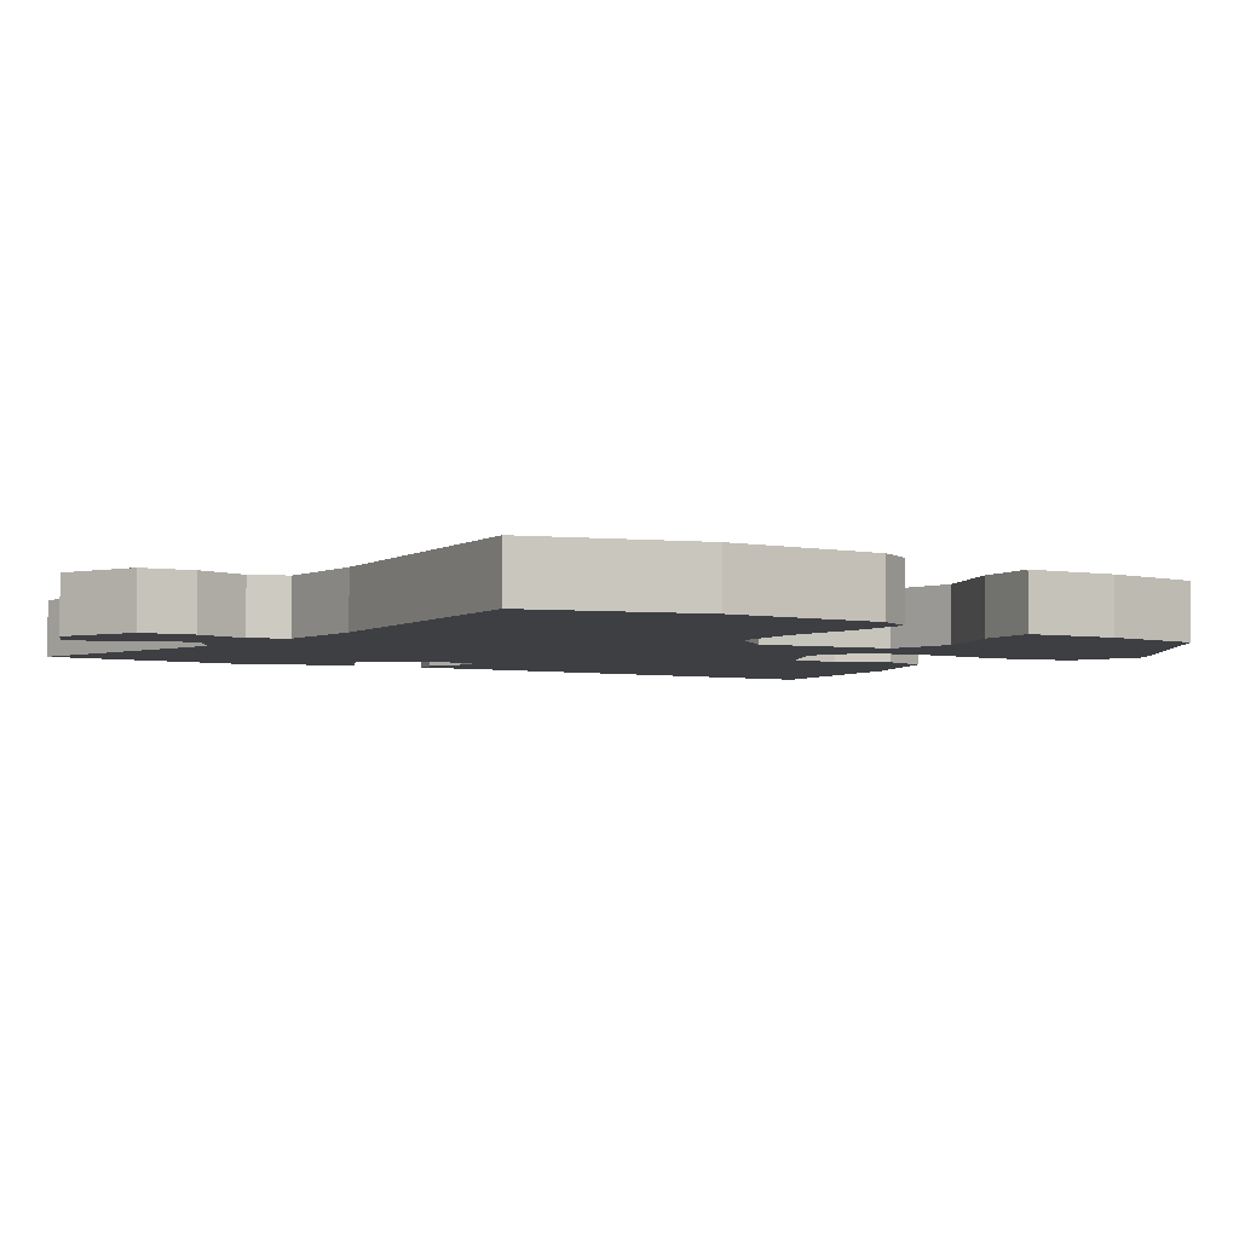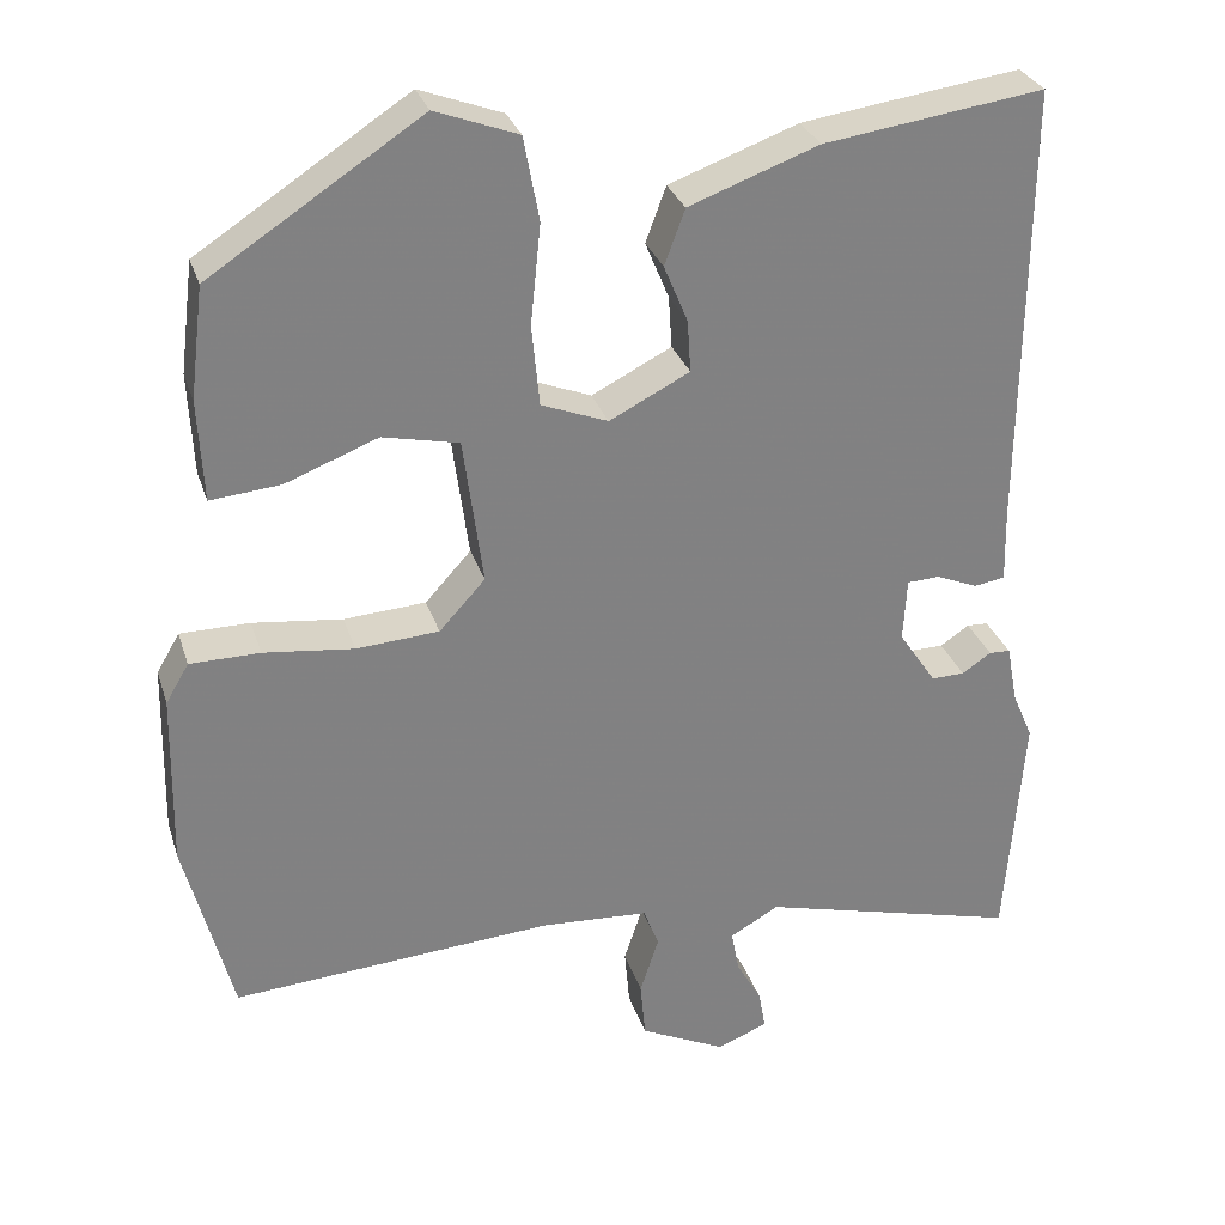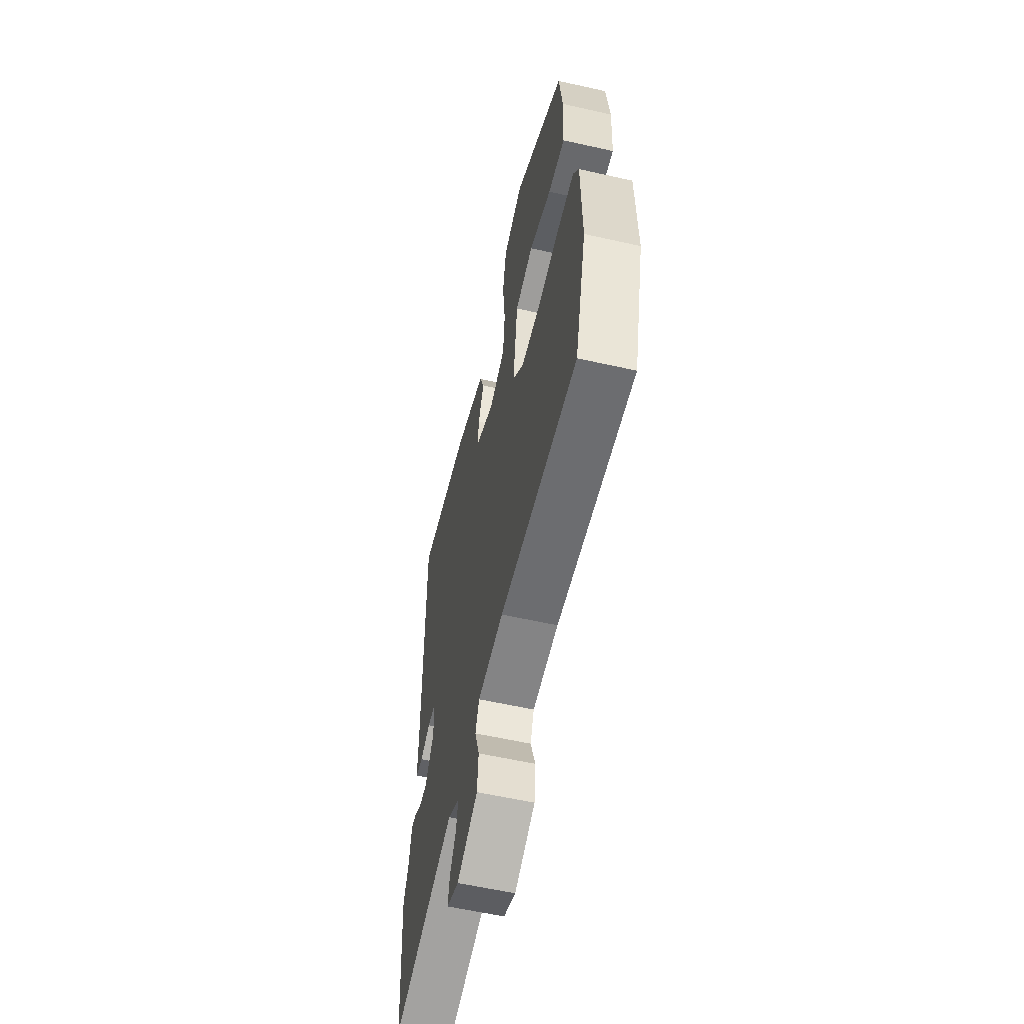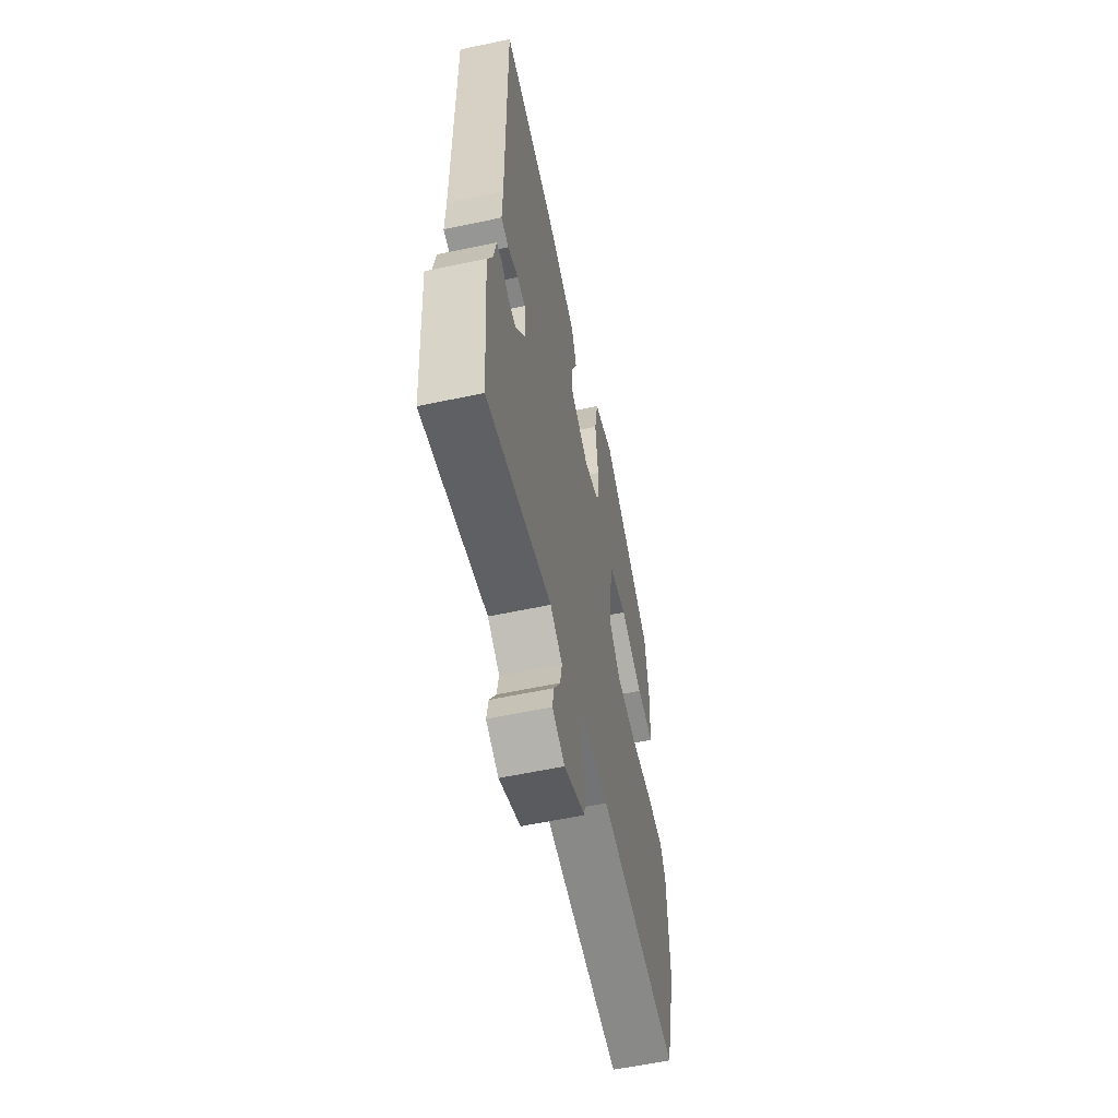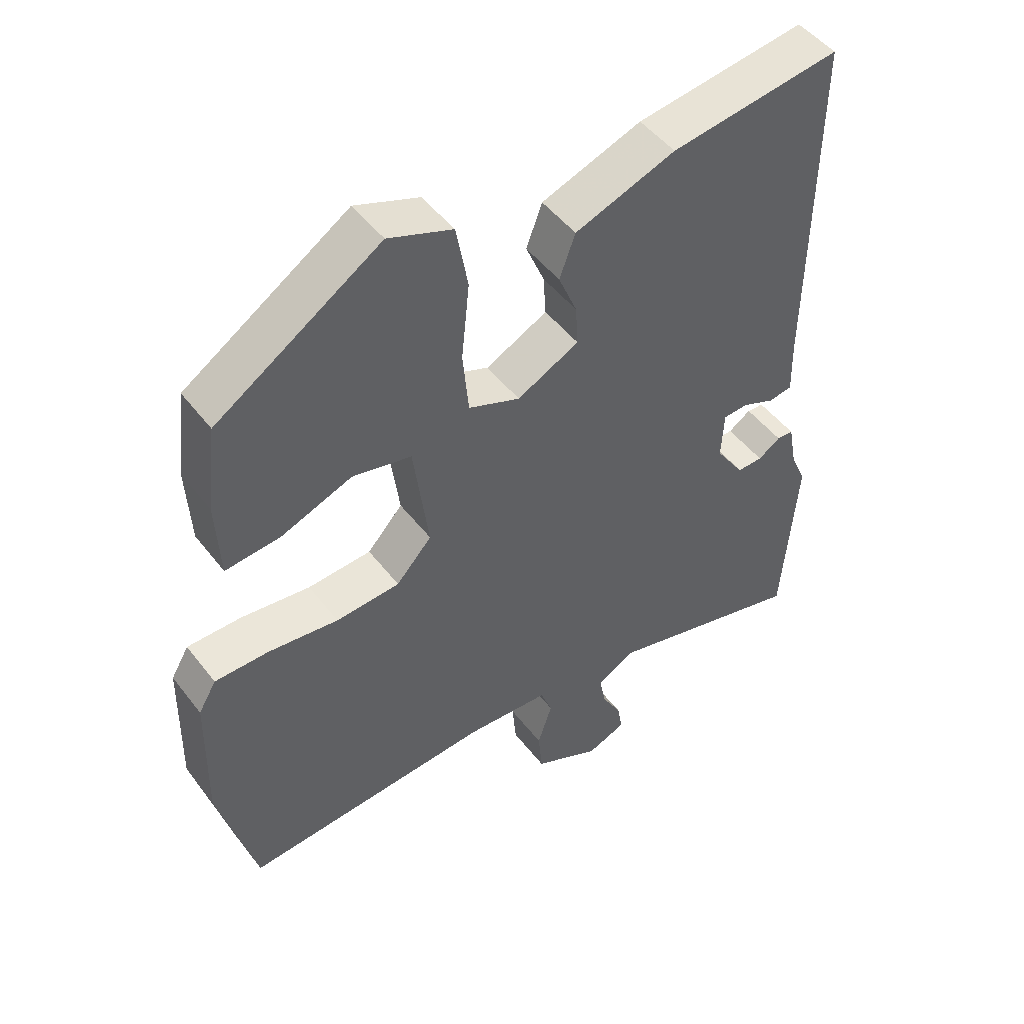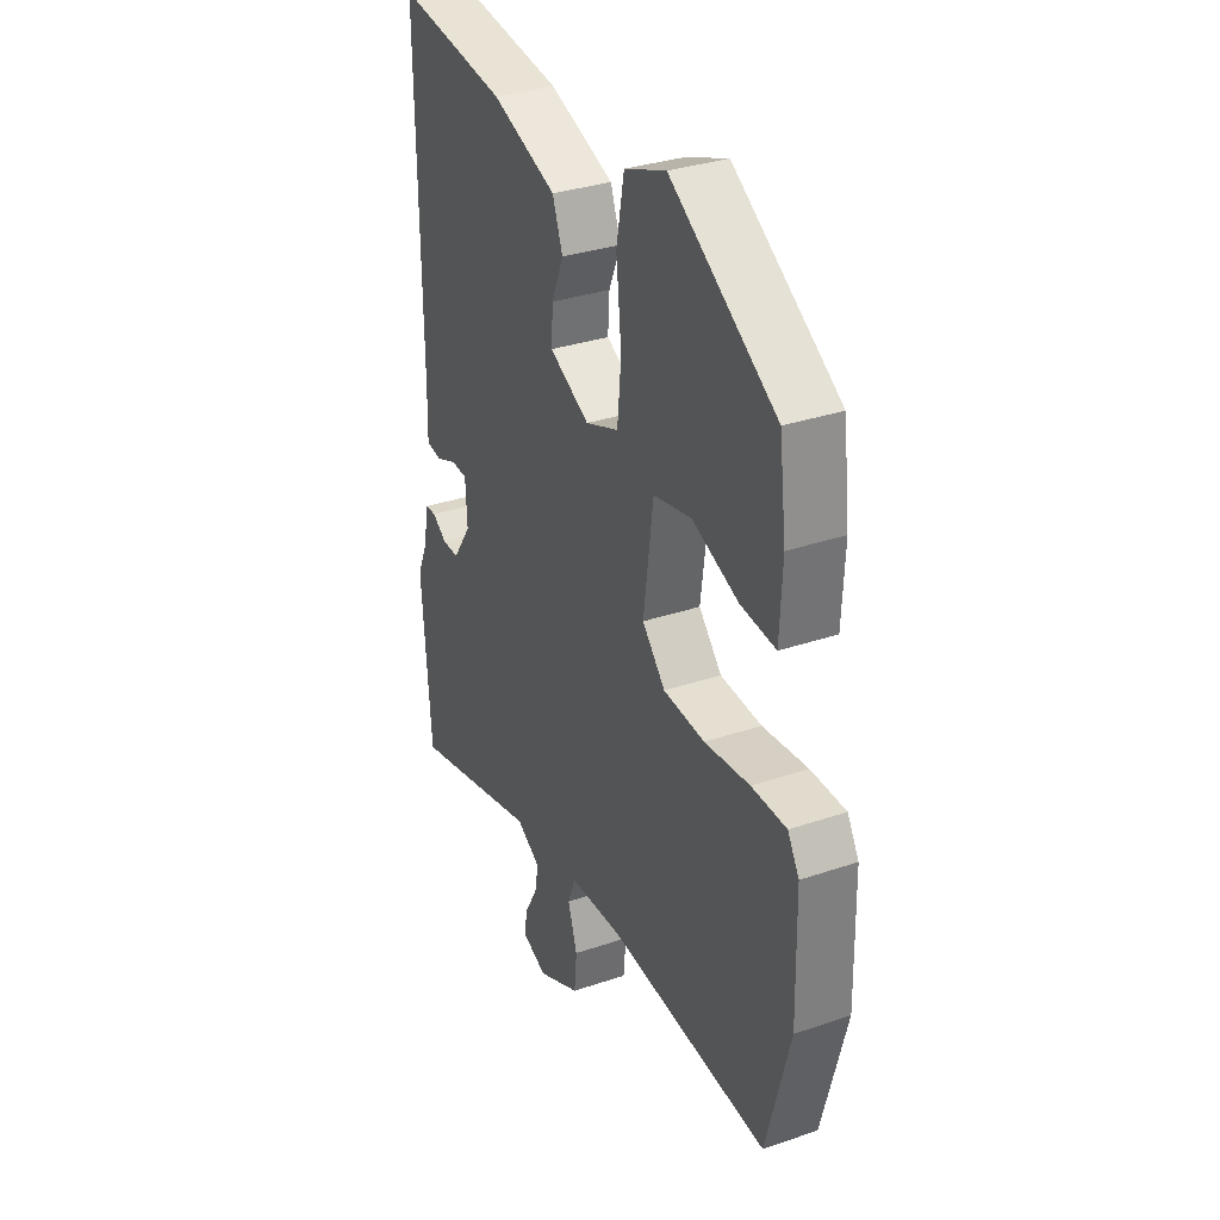
<metadata>
{"format":"obj","ext":"obj","renderer":"f3d","projection":"perspective","resolution":1024,"background":"white","views":[{"elev":-4.1,"azim":-122.4,"up":"+Y"},{"elev":29.4,"azim":-16.2,"up":"+Z"},{"elev":-58.4,"azim":-103.1,"up":"+Z"},{"elev":-58.8,"azim":102.3,"up":"+Z"},{"elev":48.6,"azim":-35.8,"up":"+Z"},{"elev":32.6,"azim":-115.3,"up":"+Z"}]}
</metadata>
<code>
v 0.512 0.07 -0.338
v 0.491 0.07 -0.615
v 0.185 0.07 -0.537
v 0.128 0.07 -0.57
v 0.137 0.07 -0.619
v 0.167 0.07 -0.672
v 0.175 0.07 -0.718
v 0.116 0.07 -0.742
v 0.015 0.07 -0.694
v 0.009 0.07 -0.627
v 0.031 0.07 -0.559
v 0.013 0.07 -0.512
v -0.113 0.07 -0.505
v -0.491 0.07 -0.534
v -0.547 0.07 -0.32
v -0.543 0.07 -0.116
v -0.516 0.07 -0.07
v -0.434 0.07 -0.069
v -0.328 0.07 -0.081
v -0.231 0.07 -0.074
v -0.177 0.07 -0.015
v -0.2 0.07 0.158
v -0.289 0.07 0.177
v -0.398 0.07 0.135
v -0.48 0.07 0.127
v -0.486 0.07 0.246
v -0.47 0.07 0.376
v -0.222 0.07 0.538
v -0.125 0.07 0.502
v -0.107 0.07 0.404
v -0.119 0.07 0.287
v -0.11 0.07 0.192
v -0.032 0.07 0.162
v 0.062 0.07 0.21
v 0.058 0.07 0.271
v 0.03 0.07 0.338
v 0.054 0.07 0.403
v 0.206 0.07 0.459
v 0.463 0.07 0.496
v 0.458 0.07 -0.026
v 0.46 0.07 -0.11
v 0.424 0.07 -0.116
v 0.375 0.07 -0.096
v 0.337 0.07 -0.098
v 0.333 0.07 -0.172
v 0.377 0.07 -0.237
v 0.416 0.07 -0.236
v 0.45 0.07 -0.213
v 0.475 0.07 -0.214
v 0.488 0.07 -0.283
v 0.512 0 -0.338
v 0.491 0 -0.615
v 0.185 0 -0.537
v 0.128 0 -0.57
v 0.137 0 -0.619
v 0.167 0 -0.672
v 0.175 0 -0.718
v 0.116 0 -0.742
v 0.015 0 -0.694
v 0.009 0 -0.627
v 0.031 0 -0.559
v 0.013 0 -0.512
v -0.113 0 -0.505
v -0.491 0 -0.534
v -0.547 0 -0.32
v -0.543 0 -0.116
v -0.516 0 -0.07
v -0.434 0 -0.069
v -0.328 0 -0.081
v -0.231 0 -0.074
v -0.177 0 -0.015
v -0.2 0 0.158
v -0.289 0 0.177
v -0.398 0 0.135
v -0.48 0 0.127
v -0.486 0 0.246
v -0.47 0 0.376
v -0.222 0 0.538
v -0.125 0 0.502
v -0.107 0 0.404
v -0.119 0 0.287
v -0.11 0 0.192
v -0.032 0 0.162
v 0.062 0 0.21
v 0.058 0 0.271
v 0.03 0 0.338
v 0.054 0 0.403
v 0.206 0 0.459
v 0.463 0 0.496
v 0.458 0 -0.026
v 0.46 0 -0.11
v 0.424 0 -0.116
v 0.375 0 -0.096
v 0.337 0 -0.098
v 0.333 0 -0.172
v 0.377 0 -0.237
v 0.416 0 -0.236
v 0.45 0 -0.213
v 0.475 0 -0.214
v 0.488 0 -0.283
f 47 48 49 50
f 46 47 50 1
f 40 41 42 43
f 40 43 44
f 39 40 44
f 38 39 44
f 35 36 37 38
f 34 35 38 44
f 33 34 44 45
f 28 29 30 31
f 28 31 32
f 27 28 32
f 26 27 32
f 23 24 25 26
f 22 23 26 32
f 21 22 32 33
f 16 17 18 19
f 16 19 20
f 13 14 15 16
f 12 13 16 20
f 8 9 10 11
f 8 11 12
f 5 6 7 8
f 4 5 8 12
f 3 4 12 20
f 46 1 2 3
f 21 33 45 46
f 3 20 21 46
f 100 99 98 97
f 51 100 97 96
f 93 92 91 90
f 94 93 90
f 94 90 89
f 94 89 88
f 88 87 86 85
f 94 88 85 84
f 95 94 84 83
f 81 80 79 78
f 82 81 78
f 82 78 77
f 82 77 76
f 76 75 74 73
f 82 76 73 72
f 83 82 72 71
f 69 68 67 66
f 70 69 66
f 66 65 64 63
f 70 66 63 62
f 61 60 59 58
f 62 61 58
f 58 57 56 55
f 62 58 55 54
f 70 62 54 53
f 53 52 51 96
f 96 95 83 71
f 96 71 70 53
f 1 51 52 2
f 2 52 53 3
f 3 53 54 4
f 4 54 55 5
f 5 55 56 6
f 6 56 57 7
f 7 57 58 8
f 8 58 59 9
f 9 59 60 10
f 10 60 61 11
f 11 61 62 12
f 12 62 63 13
f 13 63 64 14
f 14 64 65 15
f 15 65 66 16
f 16 66 67 17
f 17 67 68 18
f 18 68 69 19
f 19 69 70 20
f 20 70 71 21
f 21 71 72 22
f 22 72 73 23
f 23 73 74 24
f 24 74 75 25
f 25 75 76 26
f 26 76 77 27
f 27 77 78 28
f 28 78 79 29
f 29 79 80 30
f 30 80 81 31
f 31 81 82 32
f 32 82 83 33
f 33 83 84 34
f 34 84 85 35
f 35 85 86 36
f 36 86 87 37
f 37 87 88 38
f 38 88 89 39
f 39 89 90 40
f 40 90 91 41
f 41 91 92 42
f 42 92 93 43
f 43 93 94 44
f 44 94 95 45
f 45 95 96 46
f 46 96 97 47
f 47 97 98 48
f 48 98 99 49
f 49 99 100 50
f 50 100 51 1

</code>
